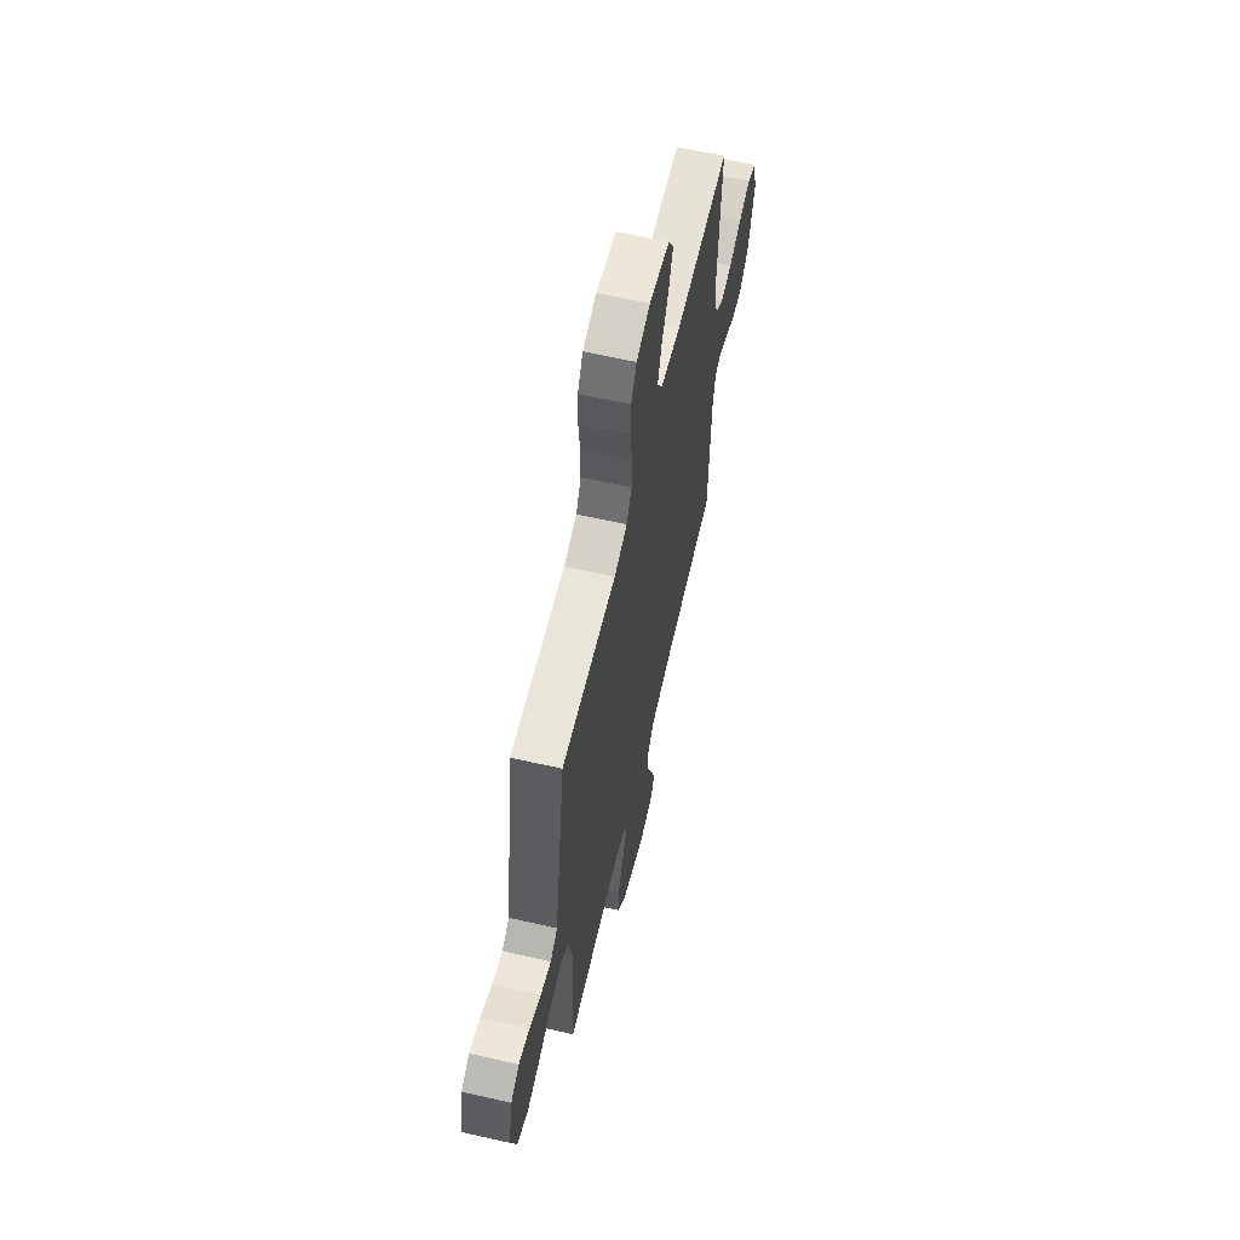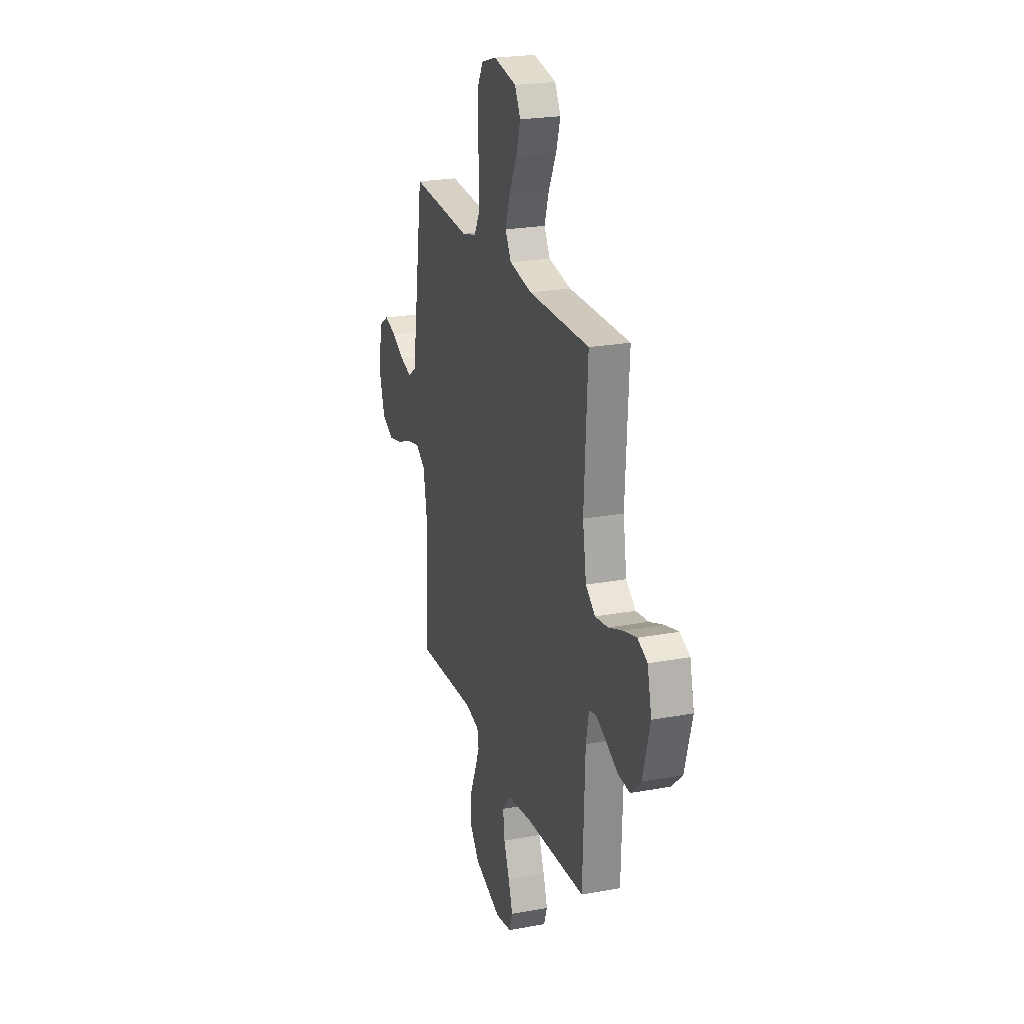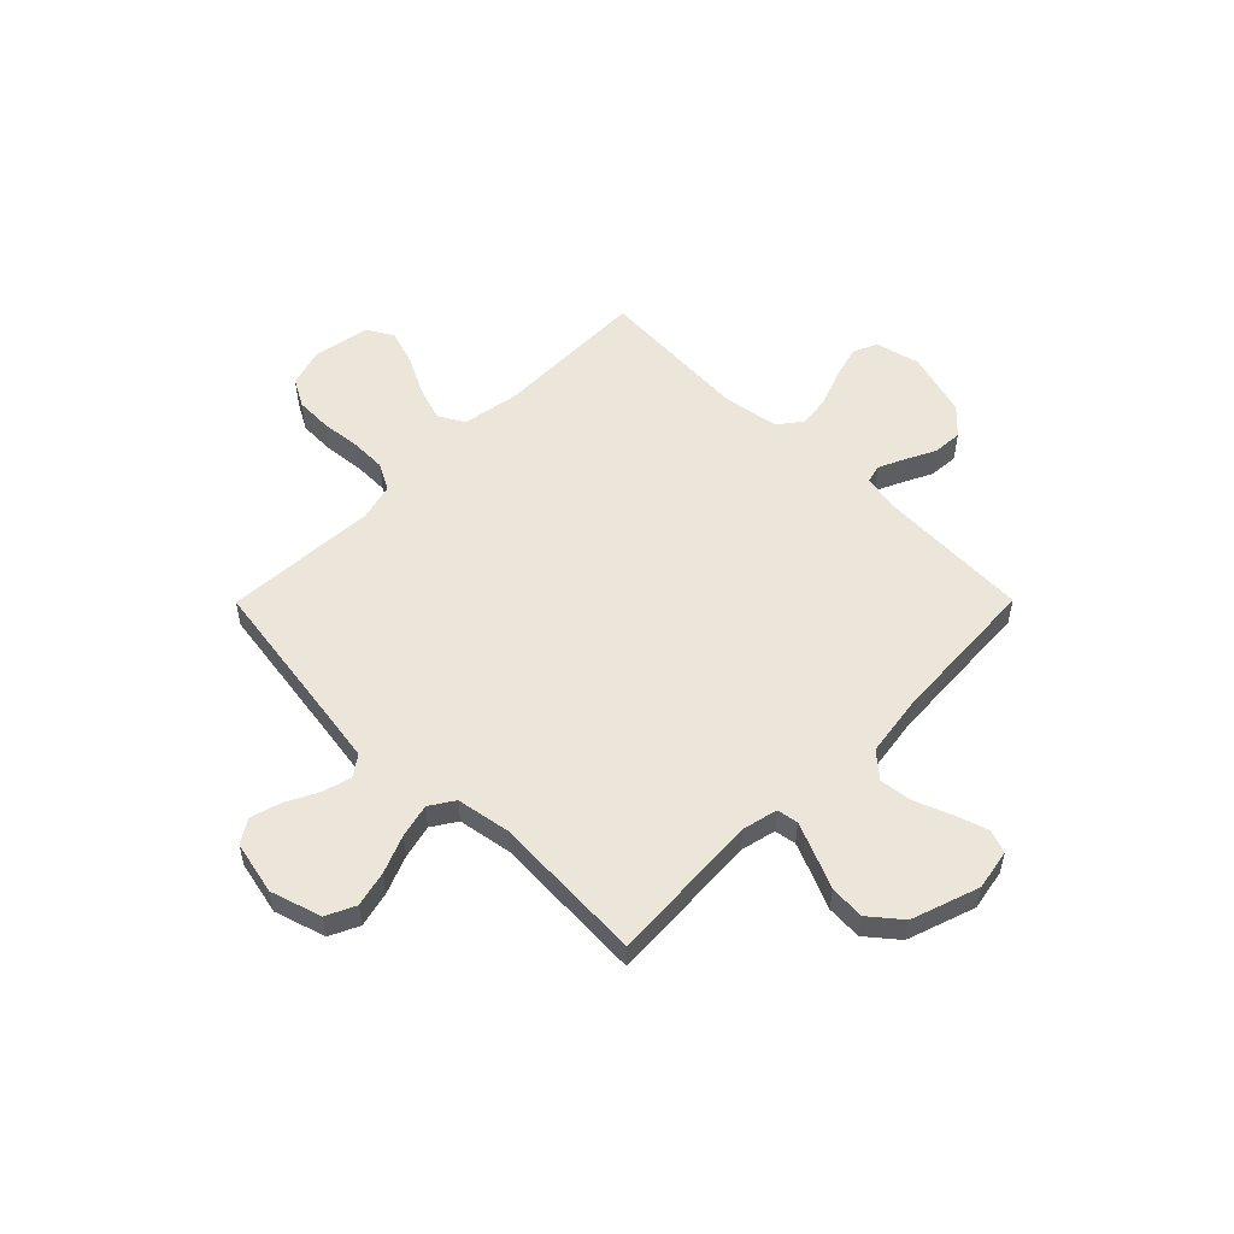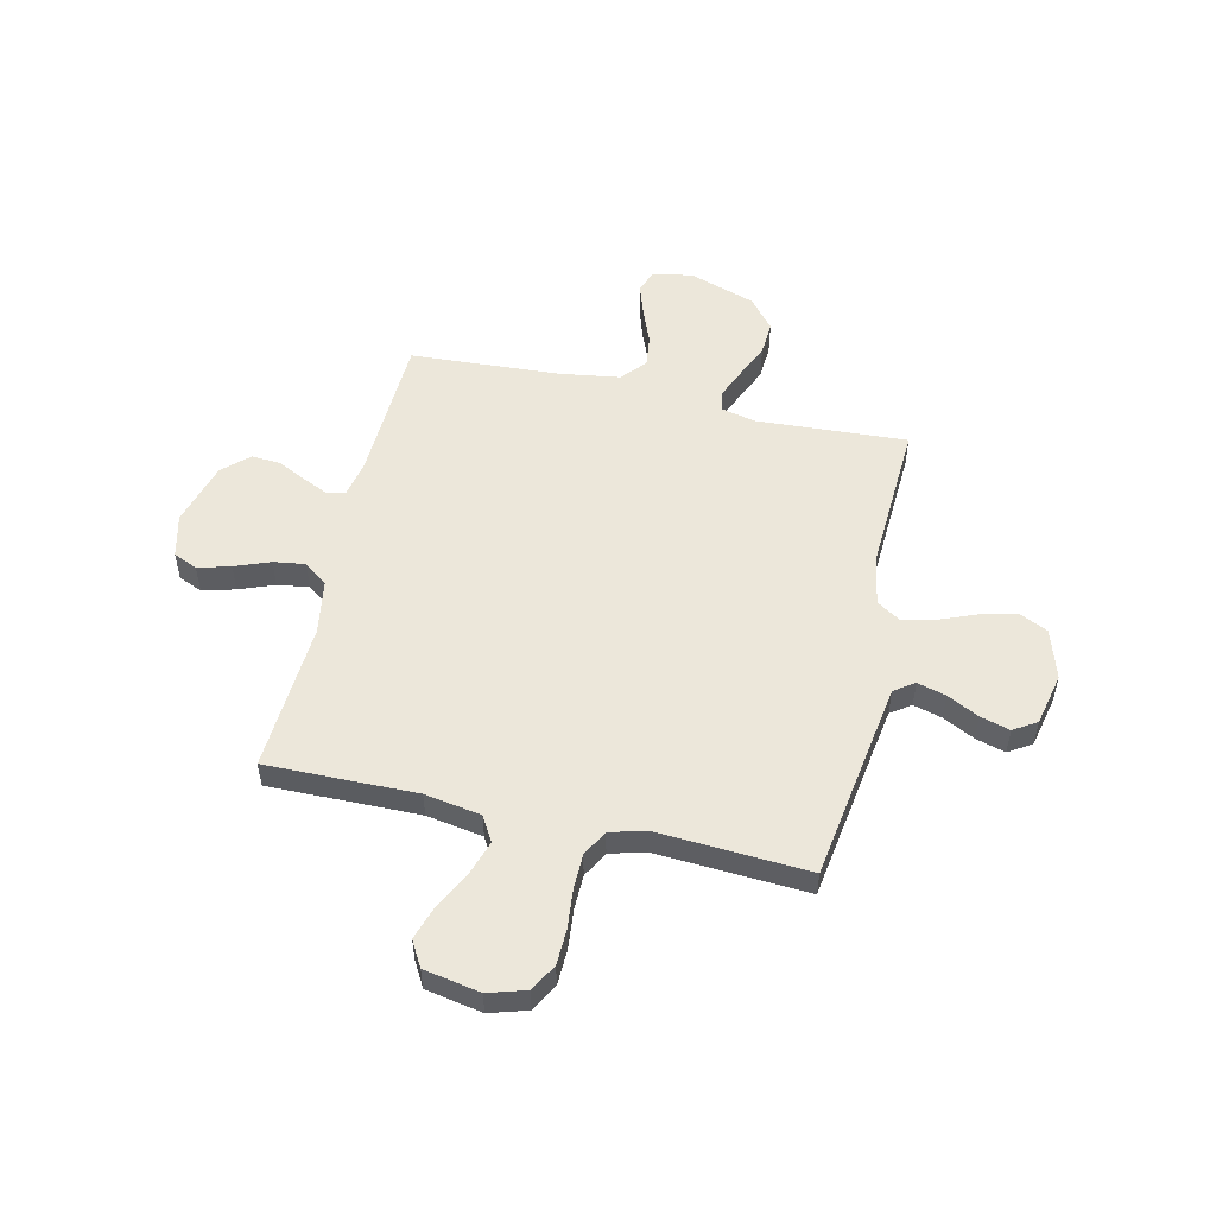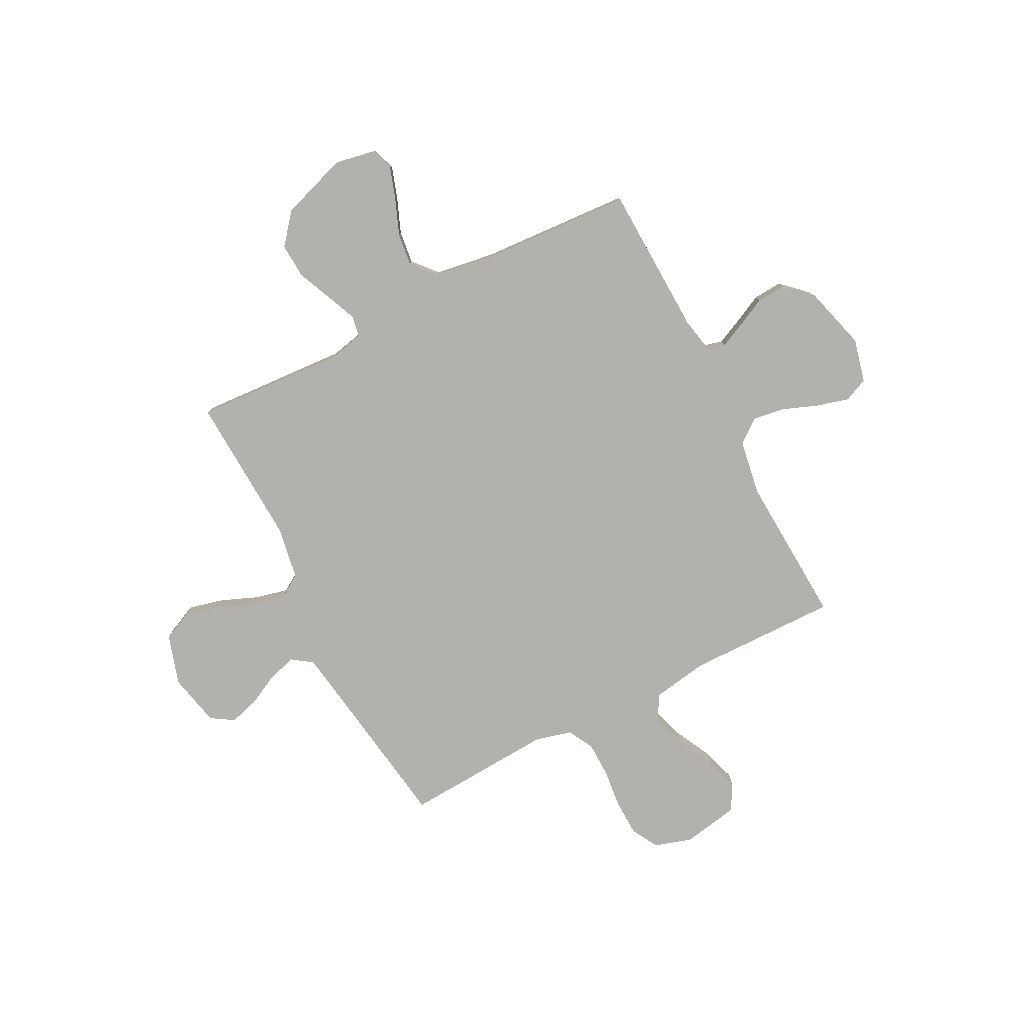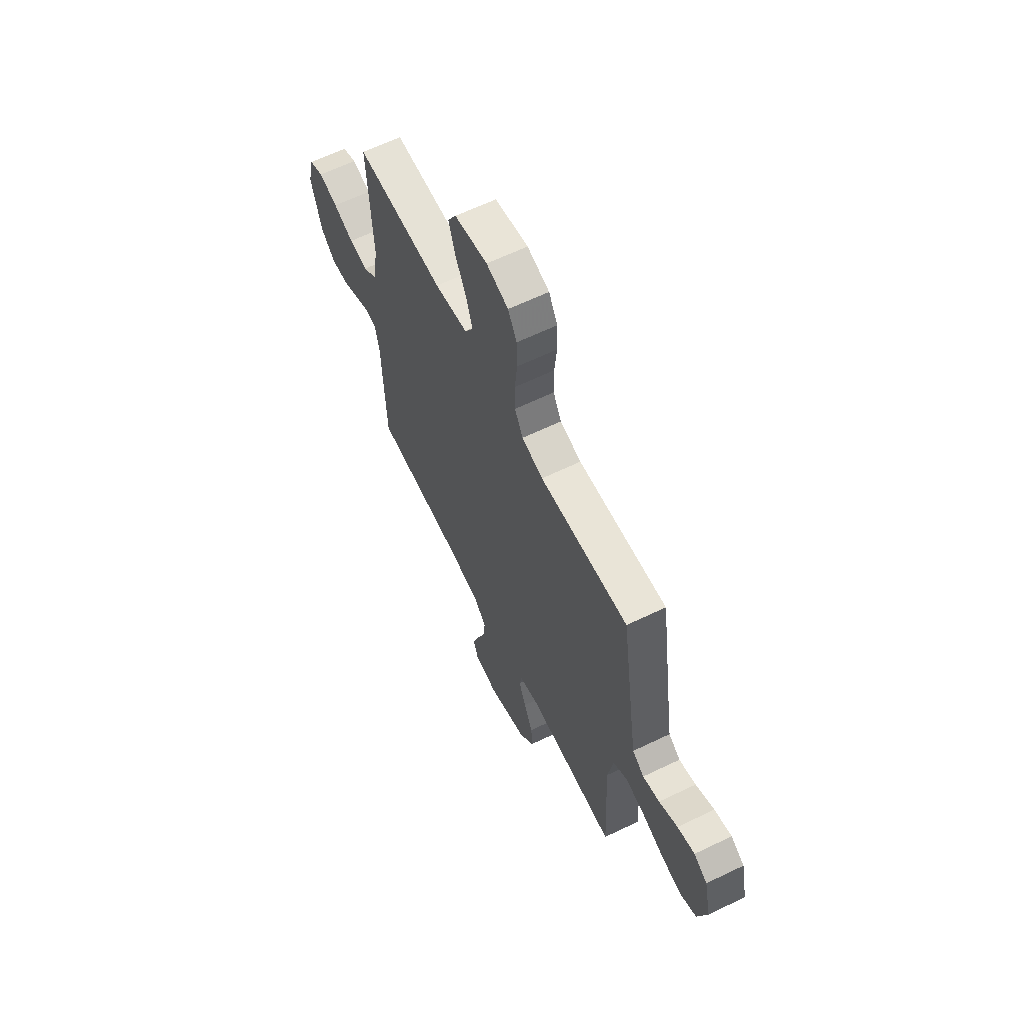
<metadata>
{"format":"obj","ext":"obj","renderer":"f3d","projection":"perspective","resolution":1024,"background":"white","views":[{"elev":62.3,"azim":103.0,"up":"+Z"},{"elev":23.2,"azim":-107.3,"up":"+Z"},{"elev":54.3,"azim":134.8,"up":"+Y"},{"elev":52.8,"azim":12.9,"up":"+Y"},{"elev":-79.2,"azim":-152.8,"up":"+Y"},{"elev":63.3,"azim":64.0,"up":"+Z"}]}
</metadata>
<code>
v 0.5 0.07 -0.5
v 0.2 0.07 -0.482
v 0.131 0.07 -0.498
v 0.124 0.07 -0.54
v 0.149 0.07 -0.6
v 0.179 0.07 -0.669
v 0.183 0.07 -0.738
v 0.133 0.07 -0.799
v 0 0.07 -0.844
v -0.08 0.07 -0.829
v -0.096 0.07 -0.783
v -0.075 0.07 -0.719
v -0.047 0.07 -0.649
v -0.039 0.07 -0.584
v -0.081 0.07 -0.536
v -0.2 0.07 -0.518
v -0.5 0.07 -0.5
v -0.511 0.07 -0.2
v -0.525 0.07 -0.129
v -0.561 0.07 -0.12
v -0.611 0.07 -0.143
v -0.67 0.07 -0.172
v -0.728 0.07 -0.176
v -0.779 0.07 -0.128
v -0.815 0.07 0
v -0.794 0.07 0.087
v -0.746 0.07 0.108
v -0.681 0.07 0.09
v -0.611 0.07 0.063
v -0.548 0.07 0.054
v -0.501 0.07 0.09
v -0.483 0.07 0.2
v -0.5 0.07 0.5
v -0.2 0.07 0.496
v -0.088 0.07 0.515
v -0.059 0.07 0.565
v -0.081 0.07 0.633
v -0.119 0.07 0.708
v -0.141 0.07 0.777
v -0.112 0.07 0.828
v 0 0.07 0.849
v 0.075 0.07 0.826
v 0.105 0.07 0.772
v 0.107 0.07 0.701
v 0.099 0.07 0.623
v 0.1 0.07 0.553
v 0.128 0.07 0.501
v 0.2 0.07 0.482
v 0.5 0.07 0.5
v 0.545 0.07 0.2
v 0.561 0.07 0.097
v 0.601 0.07 0.069
v 0.658 0.07 0.085
v 0.721 0.07 0.117
v 0.78 0.07 0.134
v 0.826 0.07 0.105
v 0.849 0.07 0
v 0.818 0.07 -0.1
v 0.761 0.07 -0.127
v 0.691 0.07 -0.11
v 0.617 0.07 -0.08
v 0.551 0.07 -0.064
v 0.503 0.07 -0.095
v 0.485 0.07 -0.2
v 0.5 0 -0.5
v 0.2 0 -0.482
v 0.131 0 -0.498
v 0.124 0 -0.54
v 0.149 0 -0.6
v 0.179 0 -0.669
v 0.183 0 -0.738
v 0.133 0 -0.799
v 0 0 -0.844
v -0.08 0 -0.829
v -0.096 0 -0.783
v -0.075 0 -0.719
v -0.047 0 -0.649
v -0.039 0 -0.584
v -0.081 0 -0.536
v -0.2 0 -0.518
v -0.5 0 -0.5
v -0.511 0 -0.2
v -0.525 0 -0.129
v -0.561 0 -0.12
v -0.611 0 -0.143
v -0.67 0 -0.172
v -0.728 0 -0.176
v -0.779 0 -0.128
v -0.815 0 0
v -0.794 0 0.087
v -0.746 0 0.108
v -0.681 0 0.09
v -0.611 0 0.063
v -0.548 0 0.054
v -0.501 0 0.09
v -0.483 0 0.2
v -0.5 0 0.5
v -0.2 0 0.496
v -0.088 0 0.515
v -0.059 0 0.565
v -0.081 0 0.633
v -0.119 0 0.708
v -0.141 0 0.777
v -0.112 0 0.828
v 0 0 0.849
v 0.075 0 0.826
v 0.105 0 0.772
v 0.107 0 0.701
v 0.099 0 0.623
v 0.1 0 0.553
v 0.128 0 0.501
v 0.2 0 0.482
v 0.5 0 0.5
v 0.545 0 0.2
v 0.561 0 0.097
v 0.601 0 0.069
v 0.658 0 0.085
v 0.721 0 0.117
v 0.78 0 0.134
v 0.826 0 0.105
v 0.849 0 0
v 0.818 0 -0.1
v 0.761 0 -0.127
v 0.691 0 -0.11
v 0.617 0 -0.08
v 0.551 0 -0.064
v 0.503 0 -0.095
v 0.485 0 -0.2
f 58 59 60 61
f 58 61 62
f 57 58 62
f 56 57 62
f 53 54 55 56
f 52 53 56 62
f 51 52 62 63
f 48 49 50
f 47 48 50 51
f 42 43 44 45
f 42 45 46
f 41 42 46
f 40 41 46
f 37 38 39 40
f 36 37 40 46
f 35 36 46 47
f 32 33 34
f 31 32 34 35
f 26 27 28 29
f 26 29 30
f 25 26 30
f 24 25 30
f 21 22 23 24
f 20 21 24 30
f 19 20 30 31
f 16 17 18
f 15 16 18 19
f 10 11 12 13
f 8 9 10 13
f 8 13 14
f 5 6 7 8
f 4 5 8 14
f 3 4 14 15
f 64 1 2
f 63 64 2 3
f 35 47 51 63
f 19 31 35 63
f 3 15 19 63
f 125 124 123 122
f 126 125 122
f 126 122 121
f 126 121 120
f 120 119 118 117
f 126 120 117 116
f 127 126 116 115
f 114 113 112
f 115 114 112 111
f 109 108 107 106
f 110 109 106
f 110 106 105
f 110 105 104
f 104 103 102 101
f 110 104 101 100
f 111 110 100 99
f 98 97 96
f 99 98 96 95
f 93 92 91 90
f 94 93 90
f 94 90 89
f 94 89 88
f 88 87 86 85
f 94 88 85 84
f 95 94 84 83
f 82 81 80
f 83 82 80 79
f 77 76 75 74
f 77 74 73 72
f 78 77 72
f 72 71 70 69
f 78 72 69 68
f 79 78 68 67
f 66 65 128
f 67 66 128 127
f 127 115 111 99
f 127 99 95 83
f 127 83 79 67
f 1 65 66 2
f 2 66 67 3
f 3 67 68 4
f 4 68 69 5
f 5 69 70 6
f 6 70 71 7
f 7 71 72 8
f 8 72 73 9
f 9 73 74 10
f 10 74 75 11
f 11 75 76 12
f 12 76 77 13
f 13 77 78 14
f 14 78 79 15
f 15 79 80 16
f 16 80 81 17
f 17 81 82 18
f 18 82 83 19
f 19 83 84 20
f 20 84 85 21
f 21 85 86 22
f 22 86 87 23
f 23 87 88 24
f 24 88 89 25
f 25 89 90 26
f 26 90 91 27
f 27 91 92 28
f 28 92 93 29
f 29 93 94 30
f 30 94 95 31
f 31 95 96 32
f 32 96 97 33
f 33 97 98 34
f 34 98 99 35
f 35 99 100 36
f 36 100 101 37
f 37 101 102 38
f 38 102 103 39
f 39 103 104 40
f 40 104 105 41
f 41 105 106 42
f 42 106 107 43
f 43 107 108 44
f 44 108 109 45
f 45 109 110 46
f 46 110 111 47
f 47 111 112 48
f 48 112 113 49
f 49 113 114 50
f 50 114 115 51
f 51 115 116 52
f 52 116 117 53
f 53 117 118 54
f 54 118 119 55
f 55 119 120 56
f 56 120 121 57
f 57 121 122 58
f 58 122 123 59
f 59 123 124 60
f 60 124 125 61
f 61 125 126 62
f 62 126 127 63
f 63 127 128 64
f 64 128 65 1

</code>
